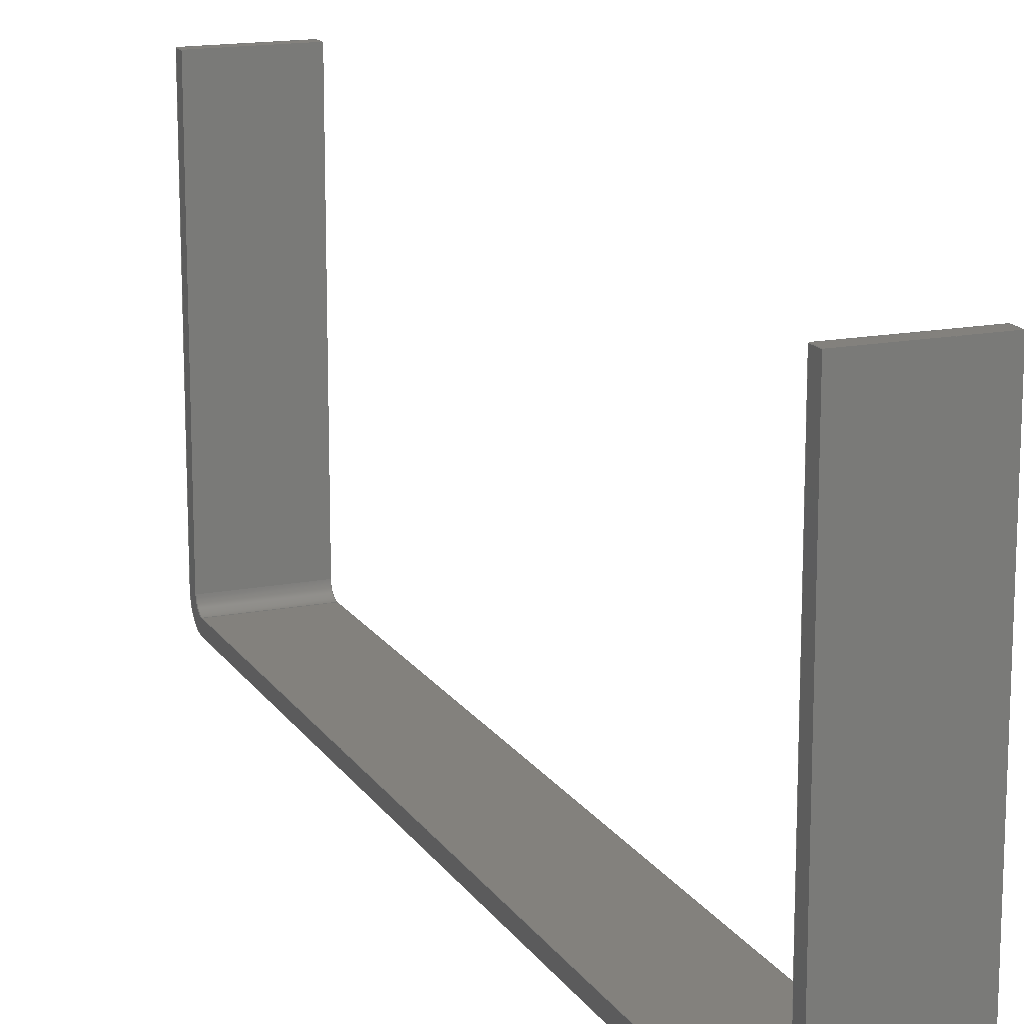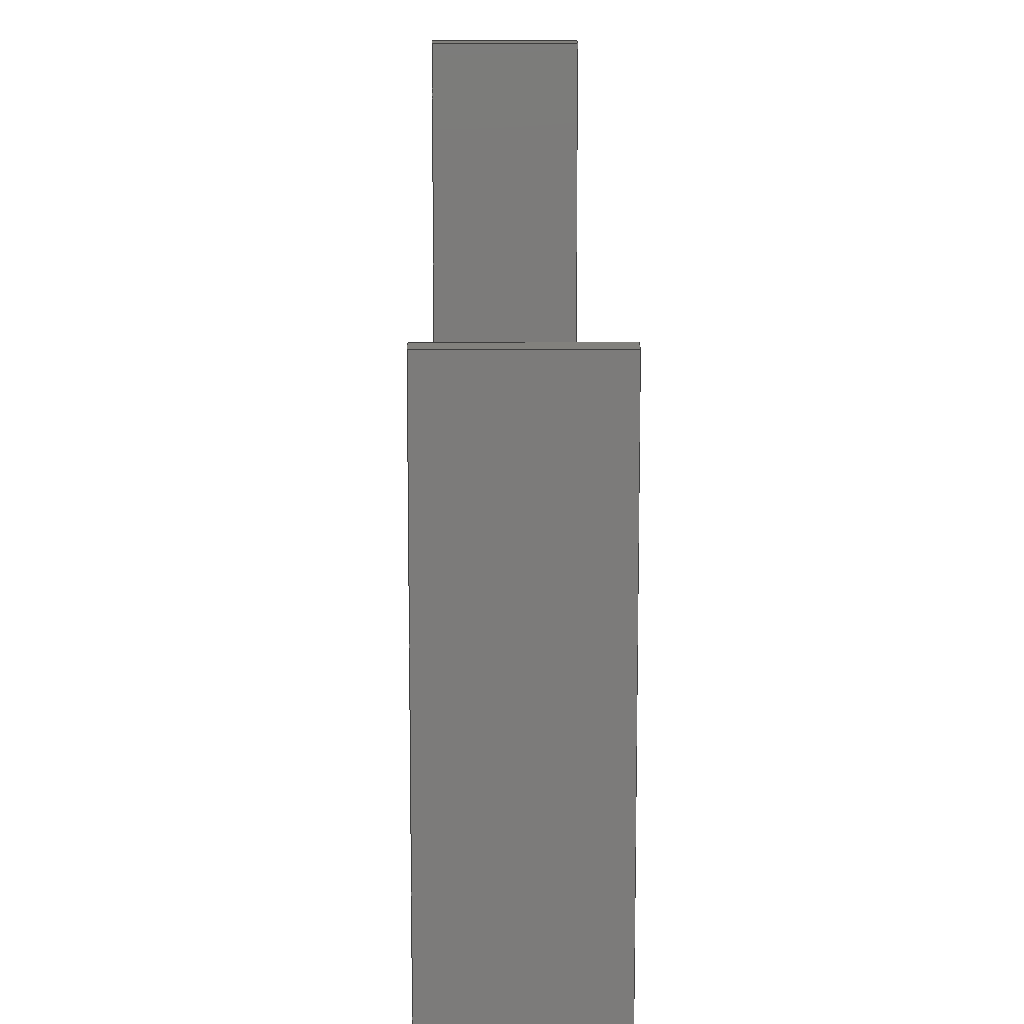
<metadata>
{"format":"step","ext":"stp","renderer":"f3d","projection":"perspective","resolution":1024,"background":"white","views":[{"elev":15.8,"azim":-22.0,"up":"+Y"},{"elev":15.4,"azim":179.4,"up":"+Y"}]}
</metadata>
<code>
ISO-10303-21;
DATA;
#1=PROPERTY_DEFINITION_REPRESENTATION(#5,#3);
#2=PROPERTY_DEFINITION_REPRESENTATION(#6,#4);
#3=REPRESENTATION('',(#7),#448);
#4=REPRESENTATION('',(#8),#448);
#5=PROPERTY_DEFINITION('pmi validation property','',#453);
#6=PROPERTY_DEFINITION('pmi validation property','',#453);
#7=VALUE_REPRESENTATION_ITEM('number of annotations',COUNT_MEASURE(0));
#8=VALUE_REPRESENTATION_ITEM('number of views',COUNT_MEASURE(0));
#9=SHAPE_REPRESENTATION_RELATIONSHIP('','',#274,#10);
#10=ADVANCED_BREP_SHAPE_REPRESENTATION('',(#272),#448);
#11=CYLINDRICAL_SURFACE('',#289,4);
#12=CYLINDRICAL_SURFACE('',#291,4);
#13=CYLINDRICAL_SURFACE('',#294,8);
#14=CYLINDRICAL_SURFACE('',#296,8);
#15=CIRCLE('',#277,4);
#16=CIRCLE('',#278,4);
#17=CIRCLE('',#279,8);
#18=CIRCLE('',#280,8);
#19=CIRCLE('',#283,4);
#20=CIRCLE('',#284,4);
#21=CIRCLE('',#285,8);
#22=CIRCLE('',#286,8);
#23=ORIENTED_EDGE('',*,*,#95,.F.);
#24=ORIENTED_EDGE('',*,*,#96,.F.);
#25=ORIENTED_EDGE('',*,*,#97,.F.);
#26=ORIENTED_EDGE('',*,*,#98,.F.);
#27=ORIENTED_EDGE('',*,*,#99,.F.);
#28=ORIENTED_EDGE('',*,*,#100,.F.);
#29=ORIENTED_EDGE('',*,*,#101,.T.);
#30=ORIENTED_EDGE('',*,*,#102,.T.);
#31=ORIENTED_EDGE('',*,*,#103,.T.);
#32=ORIENTED_EDGE('',*,*,#104,.T.);
#33=ORIENTED_EDGE('',*,*,#105,.T.);
#34=ORIENTED_EDGE('',*,*,#106,.T.);
#35=ORIENTED_EDGE('',*,*,#106,.F.);
#36=ORIENTED_EDGE('',*,*,#107,.T.);
#37=ORIENTED_EDGE('',*,*,#108,.T.);
#38=ORIENTED_EDGE('',*,*,#109,.F.);
#39=ORIENTED_EDGE('',*,*,#110,.T.);
#40=ORIENTED_EDGE('',*,*,#111,.T.);
#41=ORIENTED_EDGE('',*,*,#112,.T.);
#42=ORIENTED_EDGE('',*,*,#113,.T.);
#43=ORIENTED_EDGE('',*,*,#114,.T.);
#44=ORIENTED_EDGE('',*,*,#108,.F.);
#45=ORIENTED_EDGE('',*,*,#115,.F.);
#46=ORIENTED_EDGE('',*,*,#116,.F.);
#47=ORIENTED_EDGE('',*,*,#117,.F.);
#48=ORIENTED_EDGE('',*,*,#118,.F.);
#49=ORIENTED_EDGE('',*,*,#119,.F.);
#50=ORIENTED_EDGE('',*,*,#120,.T.);
#51=ORIENTED_EDGE('',*,*,#121,.F.);
#52=ORIENTED_EDGE('',*,*,#100,.T.);
#53=ORIENTED_EDGE('',*,*,#122,.T.);
#54=ORIENTED_EDGE('',*,*,#120,.F.);
#55=ORIENTED_EDGE('',*,*,#110,.F.);
#56=ORIENTED_EDGE('',*,*,#122,.F.);
#57=ORIENTED_EDGE('',*,*,#99,.T.);
#58=ORIENTED_EDGE('',*,*,#123,.T.);
#59=ORIENTED_EDGE('',*,*,#111,.F.);
#60=ORIENTED_EDGE('',*,*,#123,.F.);
#61=ORIENTED_EDGE('',*,*,#98,.T.);
#62=ORIENTED_EDGE('',*,*,#124,.T.);
#63=ORIENTED_EDGE('',*,*,#112,.F.);
#64=ORIENTED_EDGE('',*,*,#124,.F.);
#65=ORIENTED_EDGE('',*,*,#97,.T.);
#66=ORIENTED_EDGE('',*,*,#125,.T.);
#67=ORIENTED_EDGE('',*,*,#113,.F.);
#68=ORIENTED_EDGE('',*,*,#125,.F.);
#69=ORIENTED_EDGE('',*,*,#96,.T.);
#70=ORIENTED_EDGE('',*,*,#126,.T.);
#71=ORIENTED_EDGE('',*,*,#114,.F.);
#72=ORIENTED_EDGE('',*,*,#126,.F.);
#73=ORIENTED_EDGE('',*,*,#95,.T.);
#74=ORIENTED_EDGE('',*,*,#109,.T.);
#75=ORIENTED_EDGE('',*,*,#119,.T.);
#76=ORIENTED_EDGE('',*,*,#127,.F.);
#77=ORIENTED_EDGE('',*,*,#101,.F.);
#78=ORIENTED_EDGE('',*,*,#121,.T.);
#79=ORIENTED_EDGE('',*,*,#118,.T.);
#80=ORIENTED_EDGE('',*,*,#128,.F.);
#81=ORIENTED_EDGE('',*,*,#102,.F.);
#82=ORIENTED_EDGE('',*,*,#127,.T.);
#83=ORIENTED_EDGE('',*,*,#117,.T.);
#84=ORIENTED_EDGE('',*,*,#129,.F.);
#85=ORIENTED_EDGE('',*,*,#103,.F.);
#86=ORIENTED_EDGE('',*,*,#128,.T.);
#87=ORIENTED_EDGE('',*,*,#116,.T.);
#88=ORIENTED_EDGE('',*,*,#130,.F.);
#89=ORIENTED_EDGE('',*,*,#104,.F.);
#90=ORIENTED_EDGE('',*,*,#129,.T.);
#91=ORIENTED_EDGE('',*,*,#115,.T.);
#92=ORIENTED_EDGE('',*,*,#107,.F.);
#93=ORIENTED_EDGE('',*,*,#105,.F.);
#94=ORIENTED_EDGE('',*,*,#130,.T.);
#95=EDGE_CURVE('',#131,#132,#155,.T.);
#96=EDGE_CURVE('',#133,#131,#15,.F.);
#97=EDGE_CURVE('',#134,#133,#156,.T.);
#98=EDGE_CURVE('',#135,#134,#16,.F.);
#99=EDGE_CURVE('',#136,#135,#157,.F.);
#100=EDGE_CURVE('',#137,#136,#158,.T.);
#101=EDGE_CURVE('',#137,#138,#159,.T.);
#102=EDGE_CURVE('',#138,#139,#17,.T.);
#103=EDGE_CURVE('',#139,#140,#160,.T.);
#104=EDGE_CURVE('',#140,#141,#18,.T.);
#105=EDGE_CURVE('',#141,#142,#161,.T.);
#106=EDGE_CURVE('',#142,#132,#162,.T.);
#107=EDGE_CURVE('',#142,#143,#163,.T.);
#108=EDGE_CURVE('',#143,#144,#164,.T.);
#109=EDGE_CURVE('',#132,#144,#165,.F.);
#110=EDGE_CURVE('',#145,#146,#166,.F.);
#111=EDGE_CURVE('',#146,#147,#19,.F.);
#112=EDGE_CURVE('',#147,#148,#167,.T.);
#113=EDGE_CURVE('',#148,#149,#20,.F.);
#114=EDGE_CURVE('',#149,#144,#168,.T.);
#115=EDGE_CURVE('',#150,#143,#169,.T.);
#116=EDGE_CURVE('',#151,#150,#21,.T.);
#117=EDGE_CURVE('',#152,#151,#170,.T.);
#118=EDGE_CURVE('',#153,#152,#22,.T.);
#119=EDGE_CURVE('',#154,#153,#171,.T.);
#120=EDGE_CURVE('',#154,#145,#172,.T.);
#121=EDGE_CURVE('',#137,#154,#173,.T.);
#122=EDGE_CURVE('',#136,#145,#174,.T.);
#123=EDGE_CURVE('',#135,#146,#175,.T.);
#124=EDGE_CURVE('',#134,#147,#176,.T.);
#125=EDGE_CURVE('',#133,#148,#177,.T.);
#126=EDGE_CURVE('',#131,#149,#178,.T.);
#127=EDGE_CURVE('',#138,#153,#179,.T.);
#128=EDGE_CURVE('',#139,#152,#180,.T.);
#129=EDGE_CURVE('',#140,#151,#181,.T.);
#130=EDGE_CURVE('',#141,#150,#182,.T.);
#131=VERTEX_POINT('',#375);
#132=VERTEX_POINT('',#376);
#133=VERTEX_POINT('',#378);
#134=VERTEX_POINT('',#380);
#135=VERTEX_POINT('',#382);
#136=VERTEX_POINT('',#384);
#137=VERTEX_POINT('',#386);
#138=VERTEX_POINT('',#388);
#139=VERTEX_POINT('',#390);
#140=VERTEX_POINT('',#392);
#141=VERTEX_POINT('',#394);
#142=VERTEX_POINT('',#396);
#143=VERTEX_POINT('',#400);
#144=VERTEX_POINT('',#402);
#145=VERTEX_POINT('',#406);
#146=VERTEX_POINT('',#407);
#147=VERTEX_POINT('',#409);
#148=VERTEX_POINT('',#411);
#149=VERTEX_POINT('',#413);
#150=VERTEX_POINT('',#416);
#151=VERTEX_POINT('',#418);
#152=VERTEX_POINT('',#420);
#153=VERTEX_POINT('',#422);
#154=VERTEX_POINT('',#424);
#155=LINE('',#374,#183);
#156=LINE('',#379,#184);
#157=LINE('',#383,#185);
#158=LINE('',#385,#186);
#159=LINE('',#387,#187);
#160=LINE('',#391,#188);
#161=LINE('',#395,#189);
#162=LINE('',#397,#190);
#163=LINE('',#399,#191);
#164=LINE('',#401,#192);
#165=LINE('',#403,#193);
#166=LINE('',#405,#194);
#167=LINE('',#410,#195);
#168=LINE('',#414,#196);
#169=LINE('',#415,#197);
#170=LINE('',#419,#198);
#171=LINE('',#423,#199);
#172=LINE('',#425,#200);
#173=LINE('',#427,#201);
#174=LINE('',#428,#202);
#175=LINE('',#430,#203);
#176=LINE('',#432,#204);
#177=LINE('',#434,#205);
#178=LINE('',#436,#206);
#179=LINE('',#439,#207);
#180=LINE('',#441,#208);
#181=LINE('',#443,#209);
#182=LINE('',#445,#210);
#183=VECTOR('',#302,1000);
#184=VECTOR('',#305,1000);
#185=VECTOR('',#308,1000);
#186=VECTOR('',#309,1000);
#187=VECTOR('',#310,1000);
#188=VECTOR('',#313,1000);
#189=VECTOR('',#316,1000);
#190=VECTOR('',#317,1000);
#191=VECTOR('',#320,1000);
#192=VECTOR('',#321,1000);
#193=VECTOR('',#322,1000);
#194=VECTOR('',#325,1000);
#195=VECTOR('',#328,1000);
#196=VECTOR('',#331,1000);
#197=VECTOR('',#332,1000);
#198=VECTOR('',#335,1000);
#199=VECTOR('',#338,1000);
#200=VECTOR('',#339,1000);
#201=VECTOR('',#342,1000);
#202=VECTOR('',#343,1000);
#203=VECTOR('',#346,1000);
#204=VECTOR('',#349,1000);
#205=VECTOR('',#352,1000);
#206=VECTOR('',#355,1000);
#207=VECTOR('',#360,1000);
#208=VECTOR('',#363,1000);
#209=VECTOR('',#366,1000);
#210=VECTOR('',#369,1000);
#211=EDGE_LOOP('',(#23,#24,#25,#26,#27,#28,#29,#30,#31,#32,#33,#34));
#212=EDGE_LOOP('',(#35,#36,#37,#38));
#213=EDGE_LOOP('',(#39,#40,#41,#42,#43,#44,#45,#46,#47,#48,#49,#50));
#214=EDGE_LOOP('',(#51,#52,#53,#54));
#215=EDGE_LOOP('',(#55,#56,#57,#58));
#216=EDGE_LOOP('',(#59,#60,#61,#62));
#217=EDGE_LOOP('',(#63,#64,#65,#66));
#218=EDGE_LOOP('',(#67,#68,#69,#70));
#219=EDGE_LOOP('',(#71,#72,#73,#74));
#220=EDGE_LOOP('',(#75,#76,#77,#78));
#221=EDGE_LOOP('',(#79,#80,#81,#82));
#222=EDGE_LOOP('',(#83,#84,#85,#86));
#223=EDGE_LOOP('',(#87,#88,#89,#90));
#224=EDGE_LOOP('',(#91,#92,#93,#94));
#225=FACE_BOUND('',#211,.T.);
#226=FACE_BOUND('',#212,.T.);
#227=FACE_BOUND('',#213,.T.);
#228=FACE_BOUND('',#214,.T.);
#229=FACE_BOUND('',#215,.T.);
#230=FACE_BOUND('',#216,.T.);
#231=FACE_BOUND('',#217,.T.);
#232=FACE_BOUND('',#218,.T.);
#233=FACE_BOUND('',#219,.T.);
#234=FACE_BOUND('',#220,.T.);
#235=FACE_BOUND('',#221,.T.);
#236=FACE_BOUND('',#222,.T.);
#237=FACE_BOUND('',#223,.T.);
#238=FACE_BOUND('',#224,.T.);
#239=PLANE('',#276);
#240=PLANE('',#281);
#241=PLANE('',#282);
#242=PLANE('',#287);
#243=PLANE('',#288);
#244=PLANE('',#290);
#245=PLANE('',#292);
#246=PLANE('',#293);
#247=PLANE('',#295);
#248=PLANE('',#297);
#249=ADVANCED_FACE('',(#225),#239,.T.);
#250=ADVANCED_FACE('',(#226),#240,.T.);
#251=ADVANCED_FACE('',(#227),#241,.F.);
#252=ADVANCED_FACE('',(#228),#242,.F.);
#253=ADVANCED_FACE('',(#229),#243,.T.);
#254=ADVANCED_FACE('',(#230),#11,.F.);
#255=ADVANCED_FACE('',(#231),#244,.T.);
#256=ADVANCED_FACE('',(#232),#12,.F.);
#257=ADVANCED_FACE('',(#233),#245,.T.);
#258=ADVANCED_FACE('',(#234),#246,.F.);
#259=ADVANCED_FACE('',(#235),#13,.T.);
#260=ADVANCED_FACE('',(#236),#247,.F.);
#261=ADVANCED_FACE('',(#237),#14,.T.);
#262=ADVANCED_FACE('',(#238),#248,.F.);
#263=CLOSED_SHELL('',(#249,#250,#251,#252,#253,#254,#255,#256,#257,#258,
#259,#260,#261,#262));
#264=STYLED_ITEM('',(#265),#272);
#265=PRESENTATION_STYLE_ASSIGNMENT((#266));
#266=SURFACE_STYLE_USAGE(.BOTH.,#267);
#267=SURFACE_SIDE_STYLE('',(#268));
#268=SURFACE_STYLE_FILL_AREA(#269);
#269=FILL_AREA_STYLE('',(#270));
#270=FILL_AREA_STYLE_COLOUR('',#271);
#271=COLOUR_RGB('',0.6663,0.6873,0.7);
#272=MANIFOLD_SOLID_BREP('',#263);
#273=SHAPE_DEFINITION_REPRESENTATION(#453,#274);
#274=SHAPE_REPRESENTATION('441275-SS-3_373-P02',(#275),#448);
#275=AXIS2_PLACEMENT_3D('',#372,#298,#299);
#276=AXIS2_PLACEMENT_3D('',#373,#300,#301);
#277=AXIS2_PLACEMENT_3D('',#377,#303,#304);
#278=AXIS2_PLACEMENT_3D('',#381,#306,#307);
#279=AXIS2_PLACEMENT_3D('',#389,#311,#312);
#280=AXIS2_PLACEMENT_3D('',#393,#314,#315);
#281=AXIS2_PLACEMENT_3D('',#398,#318,#319);
#282=AXIS2_PLACEMENT_3D('',#404,#323,#324);
#283=AXIS2_PLACEMENT_3D('',#408,#326,#327);
#284=AXIS2_PLACEMENT_3D('',#412,#329,#330);
#285=AXIS2_PLACEMENT_3D('',#417,#333,#334);
#286=AXIS2_PLACEMENT_3D('',#421,#336,#337);
#287=AXIS2_PLACEMENT_3D('',#426,#340,#341);
#288=AXIS2_PLACEMENT_3D('',#429,#344,#345);
#289=AXIS2_PLACEMENT_3D('',#431,#347,#348);
#290=AXIS2_PLACEMENT_3D('',#433,#350,#351);
#291=AXIS2_PLACEMENT_3D('',#435,#353,#354);
#292=AXIS2_PLACEMENT_3D('',#437,#356,#357);
#293=AXIS2_PLACEMENT_3D('',#438,#358,#359);
#294=AXIS2_PLACEMENT_3D('',#440,#361,#362);
#295=AXIS2_PLACEMENT_3D('',#442,#364,#365);
#296=AXIS2_PLACEMENT_3D('',#444,#367,#368);
#297=AXIS2_PLACEMENT_3D('',#446,#370,#371);
#298=DIRECTION('',(0,0,1));
#299=DIRECTION('',(1,0,0));
#300=DIRECTION('',(-1,6.123e-17,0));
#301=DIRECTION('',(6.123e-17,1,0));
#302=DIRECTION('',(0,1,0));
#303=DIRECTION('',(1,0,0));
#304=DIRECTION('',(0,0,-1));
#305=DIRECTION('',(0,-2.103e-16,1));
#306=DIRECTION('',(1,0,0));
#307=DIRECTION('',(0,0,-1));
#308=DIRECTION('',(0,1,0));
#309=DIRECTION('',(0,0,1));
#310=DIRECTION('',(-6.123e-17,-1,0));
#311=DIRECTION('',(-1,6.123e-17,0));
#312=DIRECTION('',(6.123e-17,1,0));
#313=DIRECTION('',(-1.287e-32,-2.103e-16,1));
#314=DIRECTION('',(-1,6.123e-17,0));
#315=DIRECTION('',(6.123e-17,1,0));
#316=DIRECTION('',(6.123e-17,1,0));
#317=DIRECTION('',(0,0,-1));
#318=DIRECTION('',(0,1,0));
#319=DIRECTION('',(1,0,0));
#320=DIRECTION('',(1,0,0));
#321=DIRECTION('',(0,0,-1));
#322=DIRECTION('',(-1,0,0));
#323=DIRECTION('',(-1,6.123e-17,0));
#324=DIRECTION('',(-6.123e-17,-1,0));
#325=DIRECTION('',(0,1,0));
#326=DIRECTION('',(1,0,0));
#327=DIRECTION('',(0,0,-1));
#328=DIRECTION('',(0,-2.103e-16,1));
#329=DIRECTION('',(1,0,0));
#330=DIRECTION('',(0,0,-1));
#331=DIRECTION('',(0,1,0));
#332=DIRECTION('',(6.123e-17,1,0));
#333=DIRECTION('',(-1,6.123e-17,0));
#334=DIRECTION('',(6.123e-17,1,0));
#335=DIRECTION('',(-1.287e-32,-2.103e-16,1));
#336=DIRECTION('',(-1,6.123e-17,0));
#337=DIRECTION('',(6.123e-17,1,0));
#338=DIRECTION('',(-6.123e-17,-1,0));
#339=DIRECTION('',(0,0,1));
#340=DIRECTION('',(0,-1,0));
#341=DIRECTION('',(1,0,0));
#342=DIRECTION('',(1,0,0));
#343=DIRECTION('',(1,0,0));
#344=DIRECTION('',(0,0,1));
#345=DIRECTION('',(1,0,0));
#346=DIRECTION('',(1,0,0));
#347=DIRECTION('',(1,0,0));
#348=DIRECTION('',(0,0,-1));
#349=DIRECTION('',(1,0,0));
#350=DIRECTION('',(0,1,2.103e-16));
#351=DIRECTION('',(0,-2.103e-16,1));
#352=DIRECTION('',(1,0,0));
#353=DIRECTION('',(1,0,0));
#354=DIRECTION('',(0,0,-1));
#355=DIRECTION('',(1,0,0));
#356=DIRECTION('',(0,0,-1));
#357=DIRECTION('',(-1,0,0));
#358=DIRECTION('',(0,0,1));
#359=DIRECTION('',(1,0,0));
#360=DIRECTION('',(1,0,0));
#361=DIRECTION('',(1,0,0));
#362=DIRECTION('',(0,0,-1));
#363=DIRECTION('',(1,0,0));
#364=DIRECTION('',(0,1,2.103e-16));
#365=DIRECTION('',(0,-2.103e-16,1));
#366=DIRECTION('',(1,0,0));
#367=DIRECTION('',(1,0,0));
#368=DIRECTION('',(0,0,-1));
#369=DIRECTION('',(1,0,0));
#370=DIRECTION('',(0,0,-1));
#371=DIRECTION('',(-1,0,0));
#372=CARTESIAN_POINT('',(0,0,0));
#373=CARTESIAN_POINT('',(-14.5,8,140));
#374=CARTESIAN_POINT('',(-14.5,8,136));
#375=CARTESIAN_POINT('',(-14.5,-103,136));
#376=CARTESIAN_POINT('',(-14.5,8,136));
#377=CARTESIAN_POINT('',(-14.5,-103,132));
#378=CARTESIAN_POINT('',(-14.5,-107,132));
#379=CARTESIAN_POINT('',(-14.5,-107,132));
#380=CARTESIAN_POINT('',(-14.5,-107,-132));
#381=CARTESIAN_POINT('',(-14.5,-103,-132));
#382=CARTESIAN_POINT('',(-14.5,-103,-136));
#383=CARTESIAN_POINT('',(-14.5,-103,-136));
#384=CARTESIAN_POINT('',(-14.5,8,-136));
#385=CARTESIAN_POINT('',(-14.5,8,-140));
#386=CARTESIAN_POINT('',(-14.5,8,-140));
#387=CARTESIAN_POINT('',(-14.5,-103,-140));
#388=CARTESIAN_POINT('',(-14.5,-103,-140));
#389=CARTESIAN_POINT('',(-14.5,-103,-132));
#390=CARTESIAN_POINT('',(-14.5,-111,-132));
#391=CARTESIAN_POINT('',(-14.5,-111,132));
#392=CARTESIAN_POINT('',(-14.5,-111,132));
#393=CARTESIAN_POINT('',(-14.5,-103,132));
#394=CARTESIAN_POINT('',(-14.5,-103,140));
#395=CARTESIAN_POINT('',(-14.5,8,140));
#396=CARTESIAN_POINT('',(-14.5,8,140));
#397=CARTESIAN_POINT('',(-14.5,8,140));
#398=CARTESIAN_POINT('',(-14.5,8,140));
#399=CARTESIAN_POINT('',(-14.5,8,140));
#400=CARTESIAN_POINT('',(14.5,8,140));
#401=CARTESIAN_POINT('',(14.5,8,140));
#402=CARTESIAN_POINT('',(14.5,8,136));
#403=CARTESIAN_POINT('',(-14.5,8,136));
#404=CARTESIAN_POINT('',(14.5,-103,-140));
#405=CARTESIAN_POINT('',(14.5,-103,-136));
#406=CARTESIAN_POINT('',(14.5,8,-136));
#407=CARTESIAN_POINT('',(14.5,-103,-136));
#408=CARTESIAN_POINT('',(14.5,-103,-132));
#409=CARTESIAN_POINT('',(14.5,-107,-132));
#410=CARTESIAN_POINT('',(14.5,-107,132));
#411=CARTESIAN_POINT('',(14.5,-107,132));
#412=CARTESIAN_POINT('',(14.5,-103,132));
#413=CARTESIAN_POINT('',(14.5,-103,136));
#414=CARTESIAN_POINT('',(14.5,8,136));
#415=CARTESIAN_POINT('',(14.5,8,140));
#416=CARTESIAN_POINT('',(14.5,-103,140));
#417=CARTESIAN_POINT('',(14.5,-103,132));
#418=CARTESIAN_POINT('',(14.5,-111,132));
#419=CARTESIAN_POINT('',(14.5,-111,132));
#420=CARTESIAN_POINT('',(14.5,-111,-132));
#421=CARTESIAN_POINT('',(14.5,-103,-132));
#422=CARTESIAN_POINT('',(14.5,-103,-140));
#423=CARTESIAN_POINT('',(14.5,-103,-140));
#424=CARTESIAN_POINT('',(14.5,8,-140));
#425=CARTESIAN_POINT('',(14.5,8,-140));
#426=CARTESIAN_POINT('',(-14.5,8,-140));
#427=CARTESIAN_POINT('',(-14.5,8,-140));
#428=CARTESIAN_POINT('',(-14.5,8,-136));
#429=CARTESIAN_POINT('',(-14.5,-103,-136));
#430=CARTESIAN_POINT('',(-14.5,-103,-136));
#431=CARTESIAN_POINT('',(-14.5,-103,-132));
#432=CARTESIAN_POINT('',(-14.5,-107,-132));
#433=CARTESIAN_POINT('',(-14.5,-107,132));
#434=CARTESIAN_POINT('',(-14.5,-107,132));
#435=CARTESIAN_POINT('',(-14.5,-103,132));
#436=CARTESIAN_POINT('',(-14.5,-103,136));
#437=CARTESIAN_POINT('',(-14.5,8,136));
#438=CARTESIAN_POINT('',(-14.5,-103,-140));
#439=CARTESIAN_POINT('',(-14.5,-103,-140));
#440=CARTESIAN_POINT('',(-14.5,-103,-132));
#441=CARTESIAN_POINT('',(-14.5,-111,-132));
#442=CARTESIAN_POINT('',(-14.5,-111,132));
#443=CARTESIAN_POINT('',(-14.5,-111,132));
#444=CARTESIAN_POINT('',(-14.5,-103,132));
#445=CARTESIAN_POINT('',(-14.5,-103,140));
#446=CARTESIAN_POINT('',(-14.5,8,140));
#447=MECHANICAL_DESIGN_GEOMETRIC_PRESENTATION_REPRESENTATION('',(#264),
#448);
#448=(
GEOMETRIC_REPRESENTATION_CONTEXT(3)
GLOBAL_UNCERTAINTY_ASSIGNED_CONTEXT((#449))
GLOBAL_UNIT_ASSIGNED_CONTEXT((#452,#451,#450))
REPRESENTATION_CONTEXT('441275-SS-3_373-P02','TOP_LEVEL_ASSEMBLY_PART')
);
#449=UNCERTAINTY_MEASURE_WITH_UNIT(LENGTH_MEASURE(0.005),#452,
'DISTANCE_ACCURACY_VALUE','Maximum Tolerance applied to model');
#450=(
NAMED_UNIT(*)
SI_UNIT($,.STERADIAN.)
SOLID_ANGLE_UNIT()
);
#451=(
NAMED_UNIT(*)
PLANE_ANGLE_UNIT()
SI_UNIT($,.RADIAN.)
);
#452=(
LENGTH_UNIT()
NAMED_UNIT(*)
SI_UNIT(.MILLI.,.METRE.)
);
#453=PRODUCT_DEFINITION_SHAPE('','',#454);
#454=PRODUCT_DEFINITION('','',#456,#455);
#455=PRODUCT_DEFINITION_CONTEXT('',#462,'design');
#456=PRODUCT_DEFINITION_FORMATION_WITH_SPECIFIED_SOURCE('','',#458,
 .NOT_KNOWN.);
#457=PRODUCT_RELATED_PRODUCT_CATEGORY('','',(#458));
#458=PRODUCT('441275-SS-3_373-P02','441275-SS-3_373-P02',
'441275-SS-3_373-P02',(#460));
#459=PRODUCT_CATEGORY('','');
#460=PRODUCT_CONTEXT('',#462,'mechanical');
#461=APPLICATION_PROTOCOL_DEFINITION('international standard',
'automotive_design',2010,#462);
#462=APPLICATION_CONTEXT(
'core data for automotive mechanical design processes');
ENDSEC;
END-ISO-10303-21;

</code>
